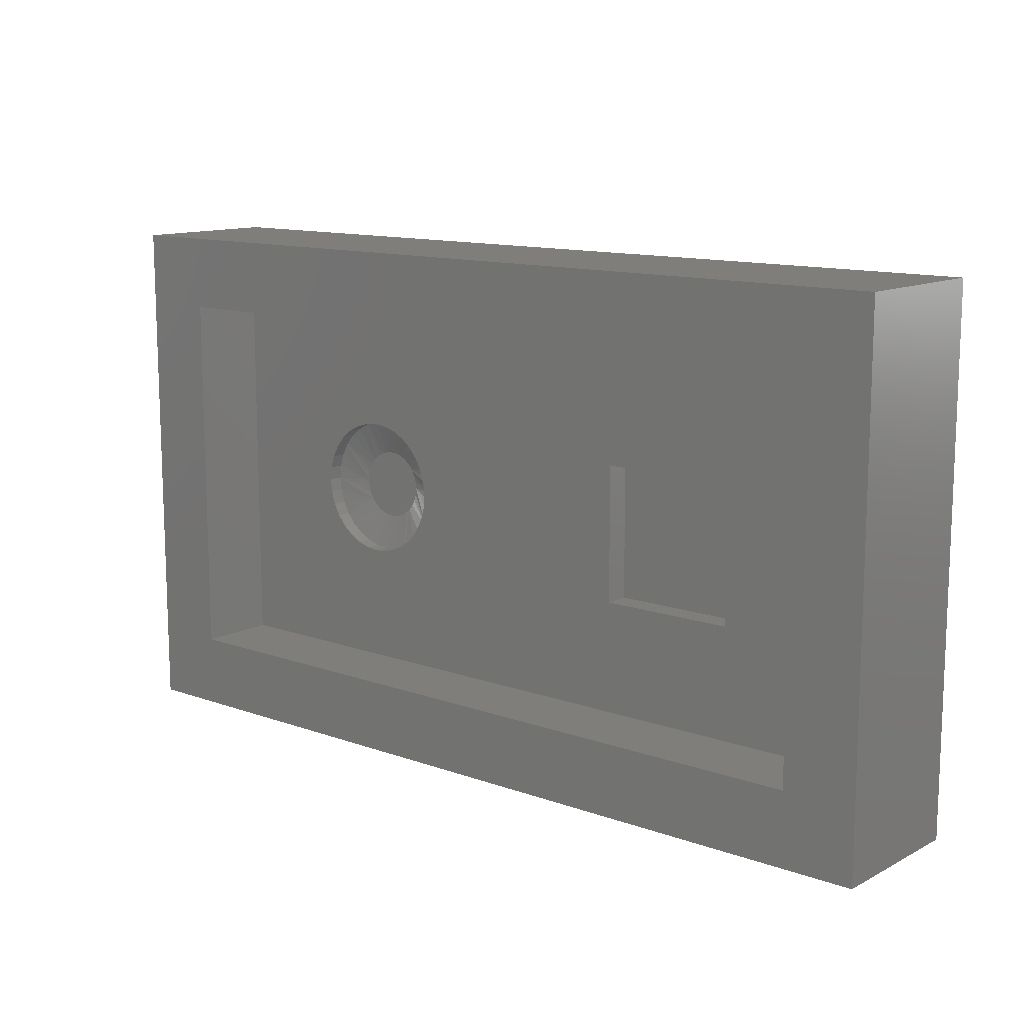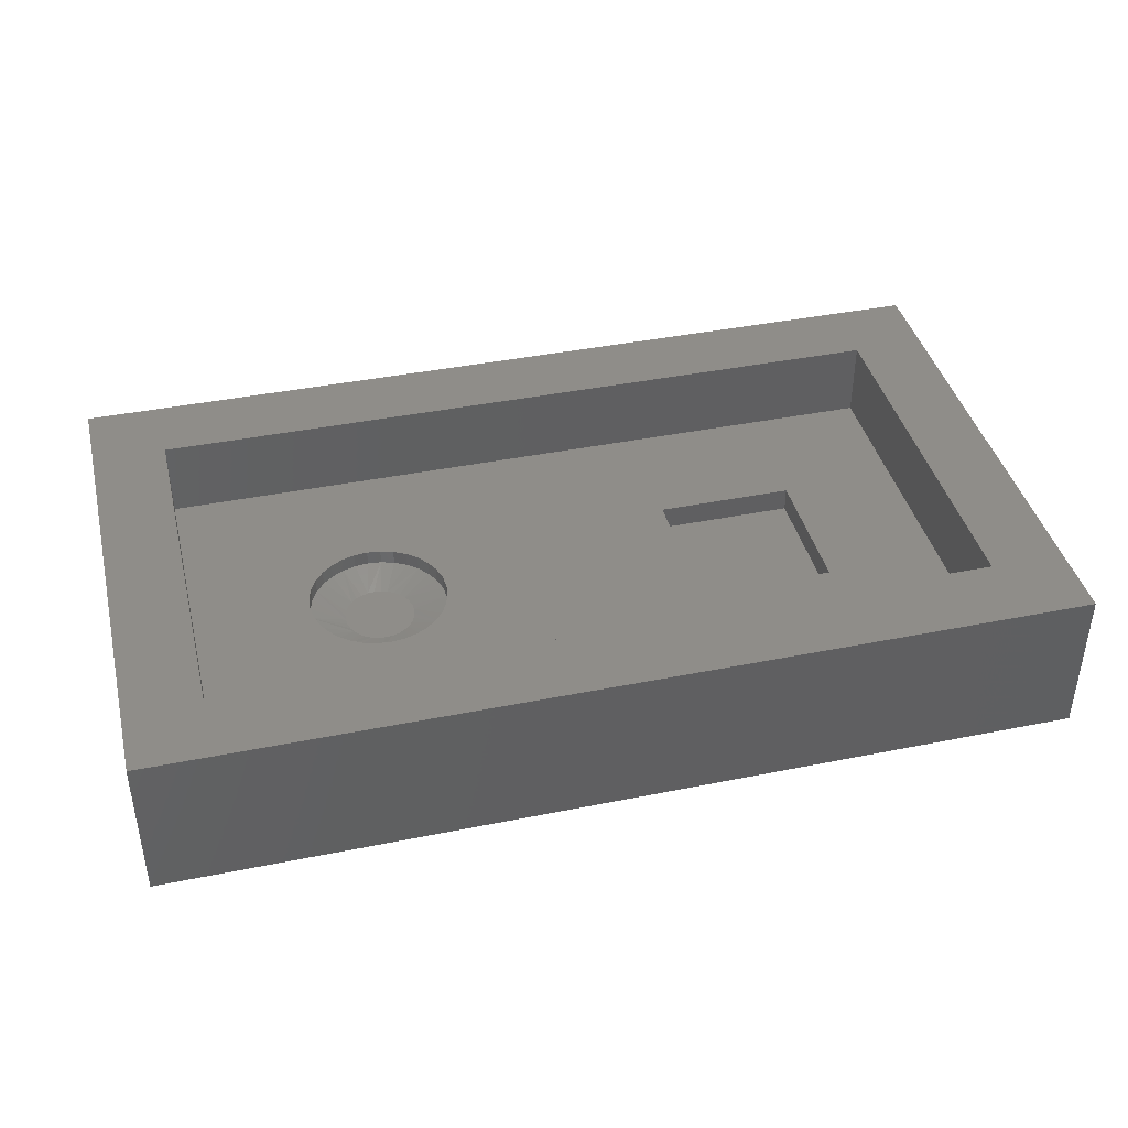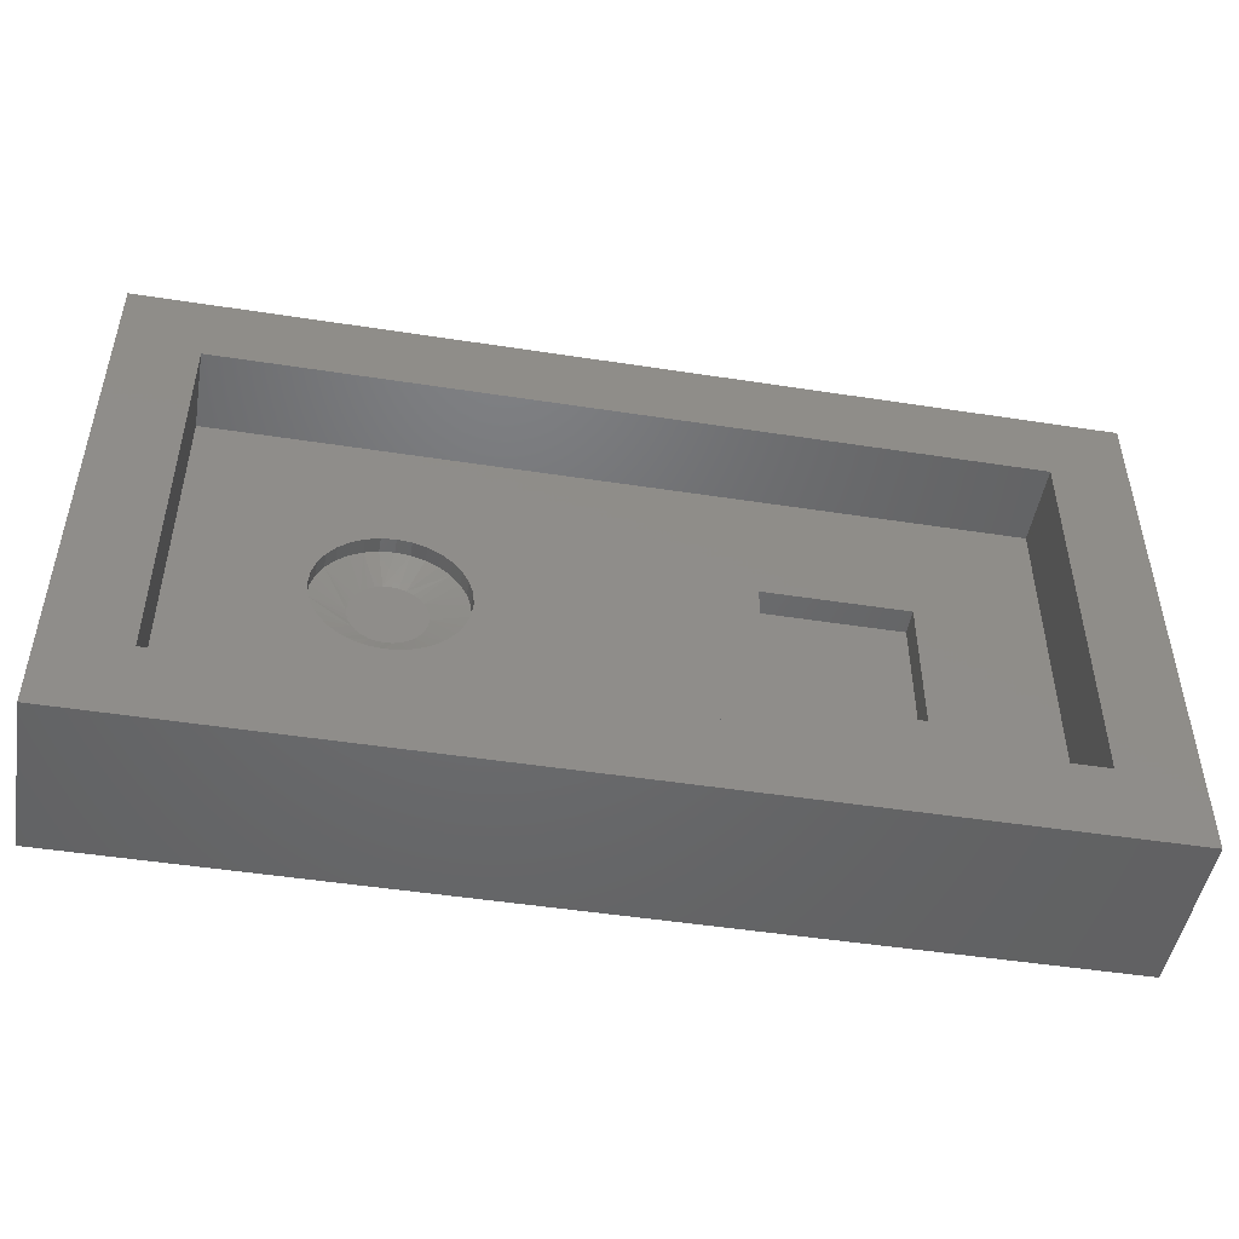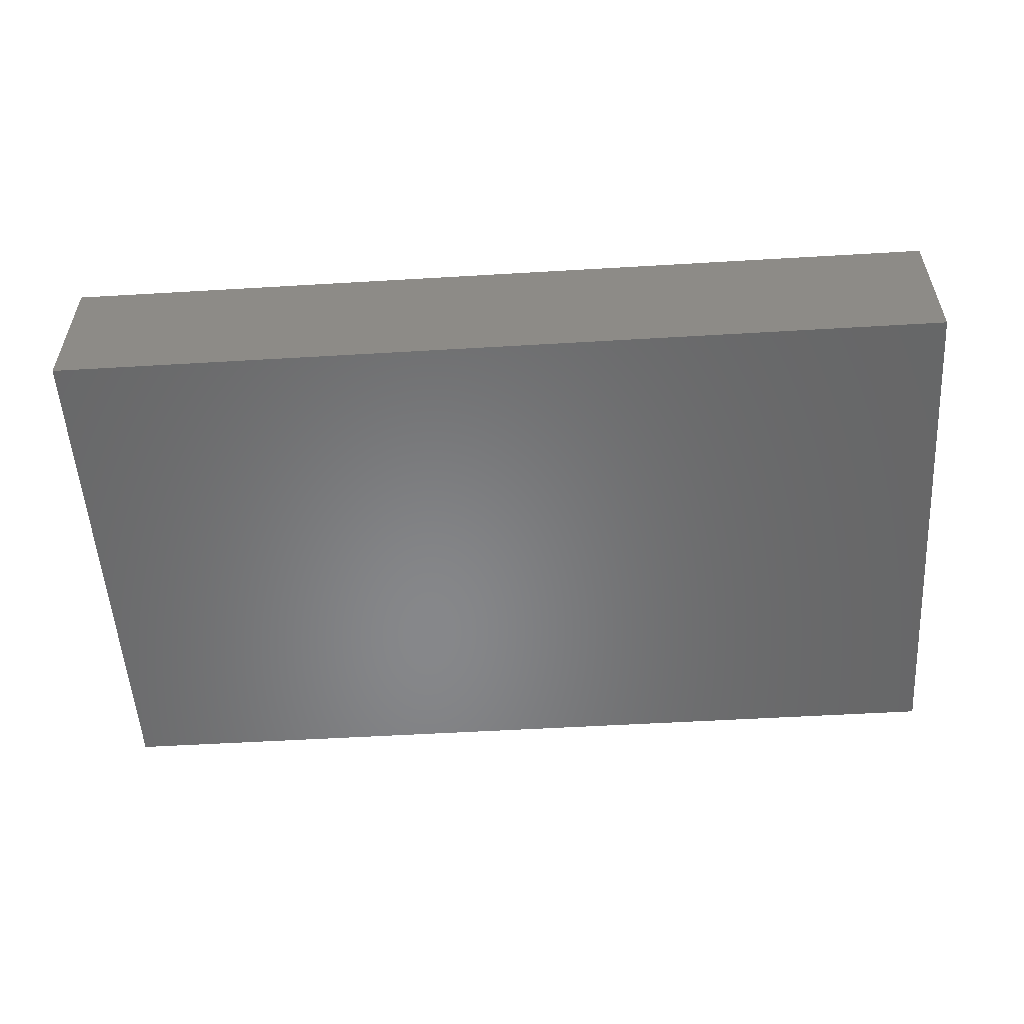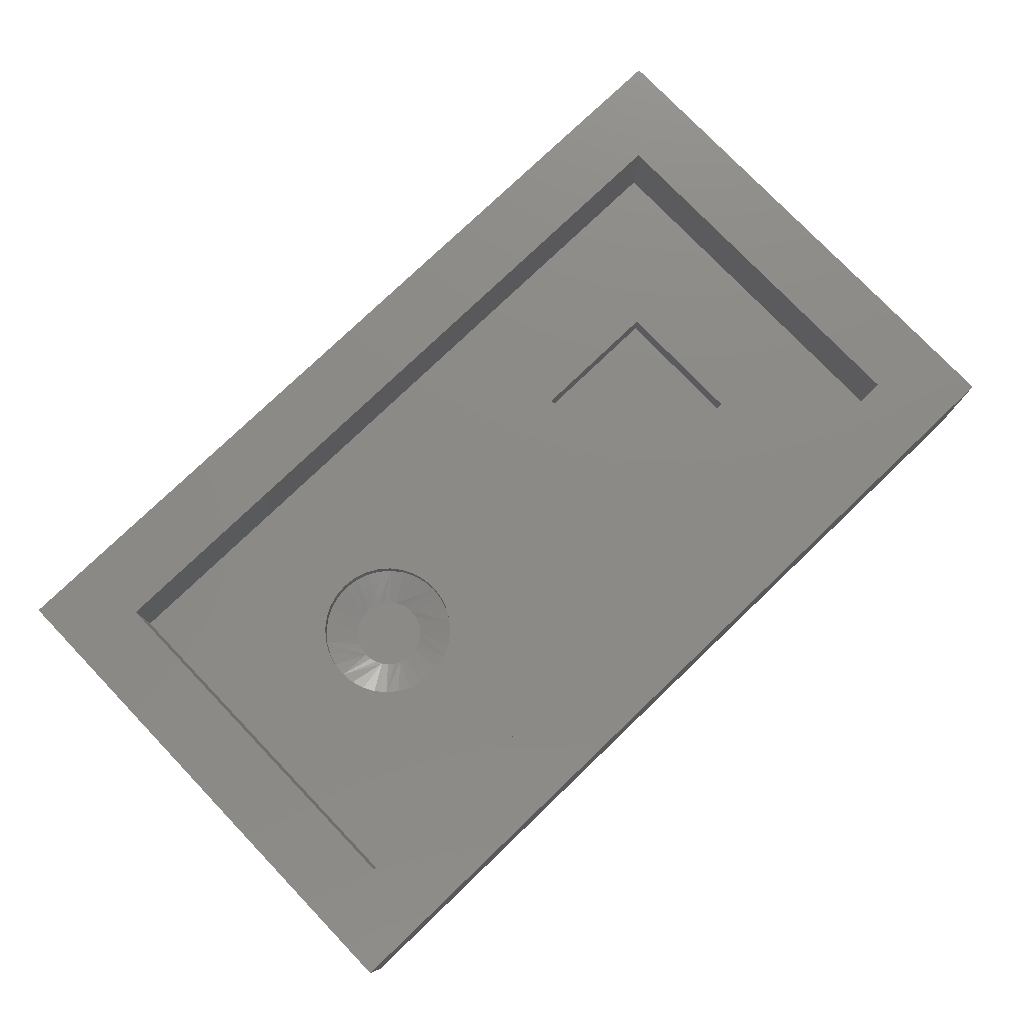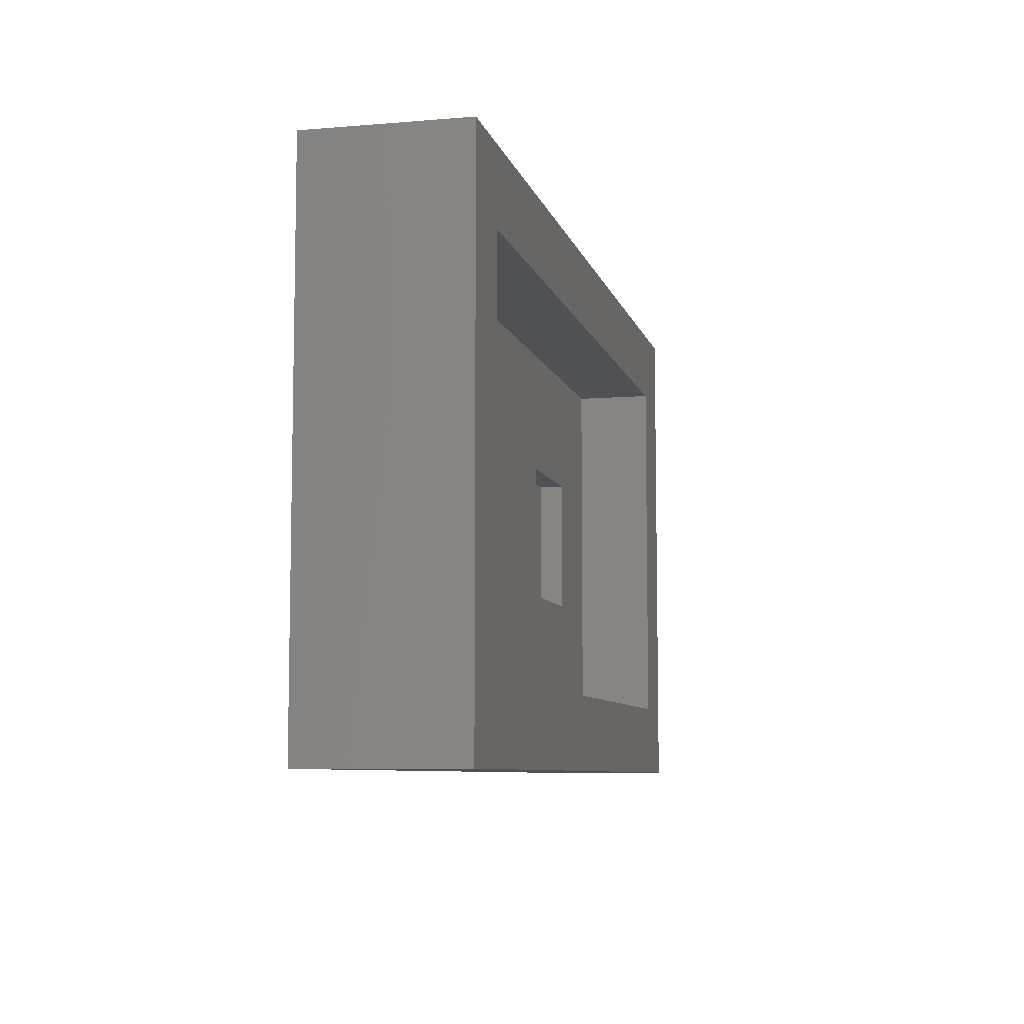
<metadata>
{"format":"stl","ext":"stl","renderer":"f3d","projection":"perspective","resolution":1024,"background":"white","views":[{"elev":12.4,"azim":-140.0,"up":"+Z"},{"elev":40.8,"azim":166.2,"up":"+Y"},{"elev":-48.5,"azim":170.2,"up":"+Z"},{"elev":-54.1,"azim":-176.4,"up":"+Y"},{"elev":77.6,"azim":136.2,"up":"+Y"},{"elev":-7.6,"azim":103.2,"up":"+Z"}]}
</metadata>
<code>
# stl→obj: 120 verts, 236 faces
v -0.3047 -0.125 0.2188
v -0.3047 -0.1641 0.2188
v -0.08594 -0.125 0.2188
v -0.08594 -0.1641 0.2188
v -0.08594 -0.125 0.4375
v -0.08594 -0.1641 0.4375
v -0.3047 -0.125 0.4375
v -0.3047 -0.1641 0.4375
v 0.7109 -0.125 0.6353
v 0.7109 -0.125 0.03906
v 0.5257 -0.125 0.3359
v 0.5236 -0.125 0.3575
v 0.5173 -0.125 0.3782
v 0.5071 -0.125 0.3973
v 0.4934 -0.125 0.4141
v 0.4766 -0.125 0.4278
v 0.4575 -0.125 0.4381
v 0.4368 -0.125 0.4443
v 0.4152 -0.125 0.4465
v 0.3937 -0.125 0.4443
v 0.3729 -0.125 0.4381
v -0.4922 -0.125 0.6353
v 0.3047 -0.125 0.3359
v 0.3068 -0.125 0.3144
v 0.3131 -0.125 0.2936
v 0.3233 -0.125 0.2745
v 0.3371 -0.125 0.2578
v 0.3538 -0.125 0.244
v 0.3729 -0.125 0.2338
v -0.4922 -0.125 0.03906
v 0.3937 -0.125 0.2275
v 0.4152 -0.125 0.2254
v 0.4368 -0.125 0.2275
v 0.4575 -0.125 0.2338
v 0.4766 -0.125 0.244
v 0.4934 -0.125 0.2578
v 0.5071 -0.125 0.2745
v 0.5173 -0.125 0.2936
v 0.5236 -0.125 0.3144
v 0.3538 -0.125 0.4278
v 0.3371 -0.125 0.4141
v 0.3233 -0.125 0.3973
v 0.3131 -0.125 0.3782
v 0.3068 -0.125 0.3575
v 0.4152 -0.1641 0.3918
v 0.4261 -0.1641 0.3907
v 0.4043 -0.1641 0.3907
v 0.3938 -0.1641 0.3875
v 0.4366 -0.1641 0.3875
v 0.3842 -0.1641 0.3824
v 0.4462 -0.1641 0.3824
v 0.3757 -0.1641 0.3754
v 0.4547 -0.1641 0.3754
v 0.3688 -0.1641 0.367
v 0.4616 -0.1641 0.367
v 0.3636 -0.1641 0.3573
v 0.4668 -0.1641 0.3573
v 0.4616 -0.1641 0.3049
v 0.3688 -0.1641 0.3049
v 0.4668 -0.1641 0.3146
v 0.3757 -0.1641 0.2965
v 0.4547 -0.1641 0.2965
v 0.3842 -0.1641 0.2895
v 0.4462 -0.1641 0.2895
v 0.3938 -0.1641 0.2843
v 0.4366 -0.1641 0.2843
v 0.4043 -0.1641 0.2812
v 0.4261 -0.1641 0.2812
v 0.4152 -0.1641 0.2801
v 0.3636 -0.1641 0.3146
v 0.3604 -0.1641 0.325
v 0.47 -0.1641 0.325
v 0.3594 -0.1641 0.3359
v 0.4711 -0.1641 0.3359
v 0.3604 -0.1641 0.3468
v 0.47 -0.1641 0.3468
v 0.4368 -0.1484 0.2275
v 0.4575 -0.1484 0.2338
v 0.4766 -0.1484 0.244
v 0.4934 -0.1484 0.2578
v 0.5071 -0.1484 0.2745
v 0.5173 -0.1484 0.2936
v 0.5236 -0.1484 0.3144
v 0.5257 -0.1484 0.3359
v 0.4152 -0.1484 0.2254
v 0.3937 -0.1484 0.2275
v 0.3729 -0.1484 0.2338
v 0.3538 -0.1484 0.244
v 0.3371 -0.1484 0.2578
v 0.3233 -0.1484 0.2745
v 0.3131 -0.1484 0.2936
v 0.3068 -0.1484 0.3144
v 0.3047 -0.1484 0.3359
v 0.3937 -0.1484 0.4443
v 0.3729 -0.1484 0.4381
v 0.3538 -0.1484 0.4278
v 0.3371 -0.1484 0.4141
v 0.3233 -0.1484 0.3973
v 0.3131 -0.1484 0.3782
v 0.3068 -0.1484 0.3575
v 0.4152 -0.1484 0.4465
v 0.4368 -0.1484 0.4443
v 0.4575 -0.1484 0.4381
v 0.4766 -0.1484 0.4278
v 0.4934 -0.1484 0.4141
v 0.5071 -0.1484 0.3973
v 0.5173 -0.1484 0.3782
v 0.5236 -0.1484 0.3575
v -0.6094 -8.674e-18 0.7525
v -0.4922 4.337e-18 0.03906
v -0.6094 -8.674e-18 -0.07812
v 0.7109 1.379e-16 0.03906
v 0.8281 1.509e-16 -0.07812
v -0.4922 4.337e-18 0.6353
v 0.8281 1.509e-16 0.7525
v 0.7109 1.379e-16 0.6353
v -0.6094 -0.2422 -0.07812
v 0.8281 -0.2422 -0.07812
v 0.8281 -0.2422 0.7525
v -0.6094 -0.2422 0.7525
f 1 2 3
f 3 2 4
f 3 4 5
f 5 4 6
f 5 6 7
f 7 6 8
f 7 8 1
f 1 8 2
f 9 10 11
f 9 11 12
f 9 12 13
f 9 13 14
f 9 14 15
f 9 15 16
f 9 16 17
f 9 17 18
f 9 18 19
f 9 19 20
f 9 20 21
f 9 21 5
f 9 5 7
f 9 7 22
f 3 5 23
f 3 23 24
f 3 24 25
f 3 25 26
f 3 26 27
f 3 27 28
f 3 28 29
f 10 30 1
f 10 1 3
f 10 3 29
f 10 29 31
f 10 31 32
f 10 32 33
f 10 33 34
f 10 34 35
f 10 35 36
f 10 36 37
f 10 37 38
f 10 38 39
f 10 39 11
f 5 21 40
f 5 40 41
f 5 41 42
f 5 42 43
f 5 43 44
f 5 44 23
f 30 22 1
f 1 22 7
f 2 8 4
f 4 8 6
f 45 46 47
f 48 47 46
f 49 48 46
f 50 48 49
f 51 50 49
f 52 50 51
f 53 52 51
f 54 52 53
f 55 54 53
f 56 54 55
f 57 56 55
f 58 59 60
f 61 59 58
f 62 61 58
f 63 61 62
f 64 63 62
f 65 63 64
f 66 65 64
f 67 65 66
f 68 67 66
f 69 67 68
f 59 70 60
f 60 70 71
f 60 71 72
f 72 71 73
f 72 73 74
f 74 73 75
f 74 75 76
f 76 75 56
f 76 56 57
f 32 77 33
f 33 77 78
f 33 78 34
f 34 78 79
f 34 79 35
f 35 79 80
f 35 80 36
f 36 80 81
f 36 81 37
f 37 81 82
f 37 82 38
f 38 82 83
f 38 83 39
f 39 83 84
f 39 84 11
f 77 32 85
f 85 32 31
f 85 31 86
f 86 31 29
f 86 29 87
f 87 29 28
f 87 28 88
f 88 28 27
f 88 27 89
f 89 27 26
f 89 26 90
f 90 26 25
f 90 25 91
f 91 25 24
f 91 24 92
f 92 24 23
f 92 23 93
f 19 94 20
f 20 94 95
f 20 95 21
f 21 95 96
f 21 96 40
f 40 96 97
f 40 97 41
f 41 97 98
f 41 98 42
f 42 98 99
f 42 99 43
f 43 99 100
f 43 100 44
f 44 100 93
f 44 93 23
f 94 19 101
f 101 19 18
f 101 18 102
f 102 18 17
f 102 17 103
f 103 17 16
f 103 16 104
f 104 16 15
f 104 15 105
f 105 15 14
f 105 14 106
f 106 14 13
f 106 13 107
f 107 13 12
f 107 12 108
f 108 12 11
f 108 11 84
f 61 87 88
f 59 90 70
f 71 70 90
f 67 77 85
f 65 87 63
f 87 61 63
f 66 80 79
f 68 77 69
f 77 67 69
f 58 83 82
f 62 80 64
f 80 66 64
f 84 83 58
f 84 58 60
f 84 60 72
f 84 72 74
f 73 71 90
f 73 90 91
f 73 91 92
f 73 92 93
f 90 59 89
f 89 59 61
f 89 61 88
f 87 65 86
f 86 65 67
f 86 67 85
f 77 68 78
f 78 68 66
f 78 66 79
f 80 62 81
f 81 62 58
f 81 58 82
f 53 103 104
f 55 106 57
f 76 57 106
f 46 94 101
f 49 103 51
f 103 53 51
f 48 97 96
f 47 94 45
f 94 46 45
f 54 100 99
f 52 97 50
f 97 48 50
f 93 100 54
f 93 54 56
f 93 56 75
f 93 75 73
f 74 76 106
f 74 106 107
f 74 107 108
f 74 108 84
f 106 55 105
f 105 55 53
f 105 53 104
f 103 49 102
f 102 49 46
f 102 46 101
f 94 47 95
f 95 47 48
f 95 48 96
f 97 52 98
f 98 52 54
f 98 54 99
f 109 110 111
f 111 110 112
f 111 112 113
f 110 109 114
f 114 109 115
f 114 115 116
f 116 115 113
f 116 113 112
f 30 10 110
f 110 10 112
f 10 9 112
f 112 9 116
f 9 22 116
f 116 22 114
f 22 30 114
f 114 30 110
f 117 111 118
f 118 111 113
f 118 113 119
f 119 113 115
f 119 115 120
f 120 115 109
f 120 109 117
f 117 109 111
f 120 117 119
f 119 117 118

</code>
